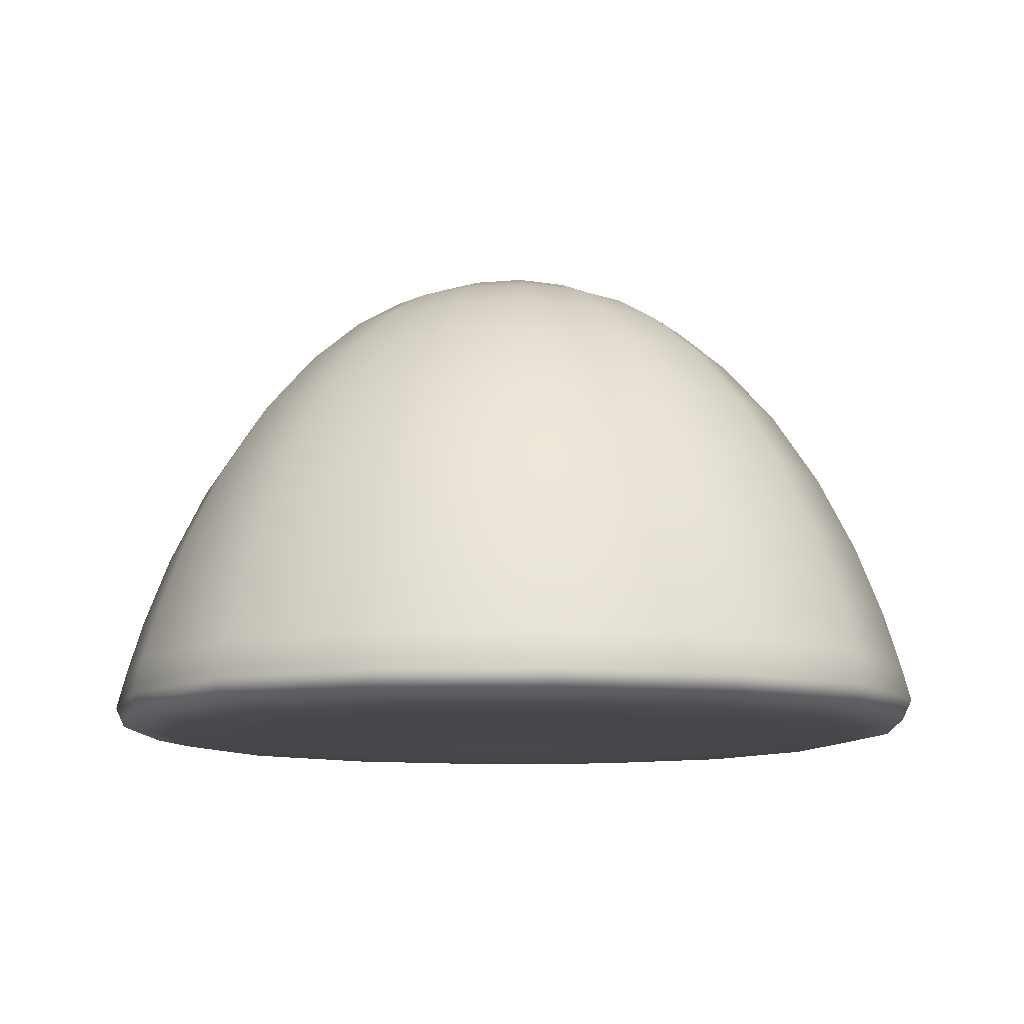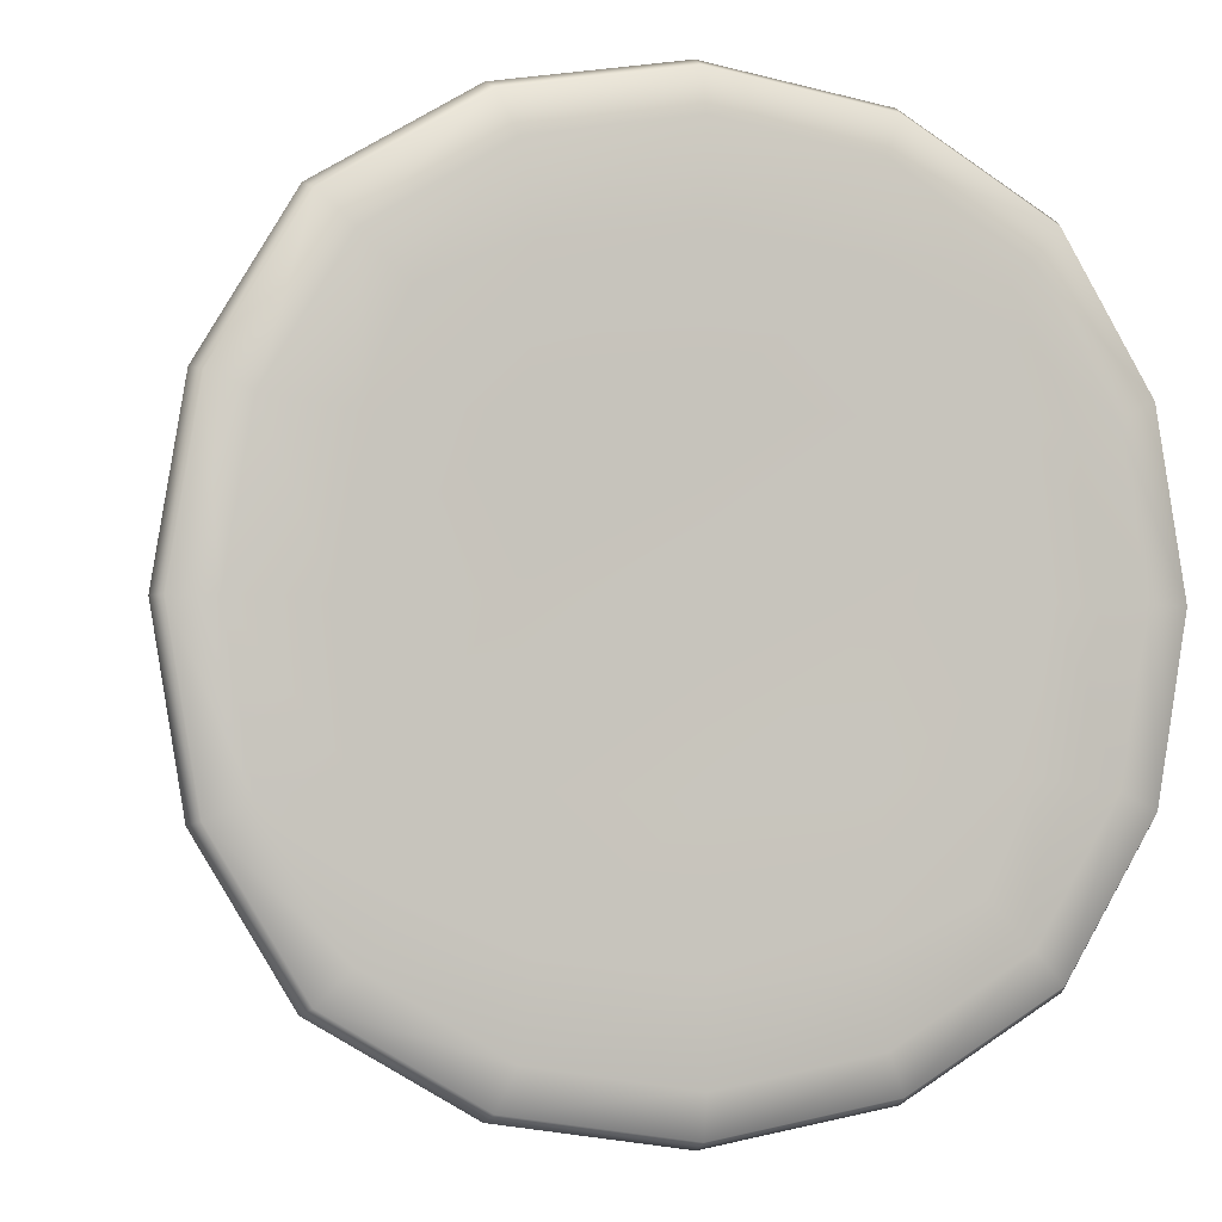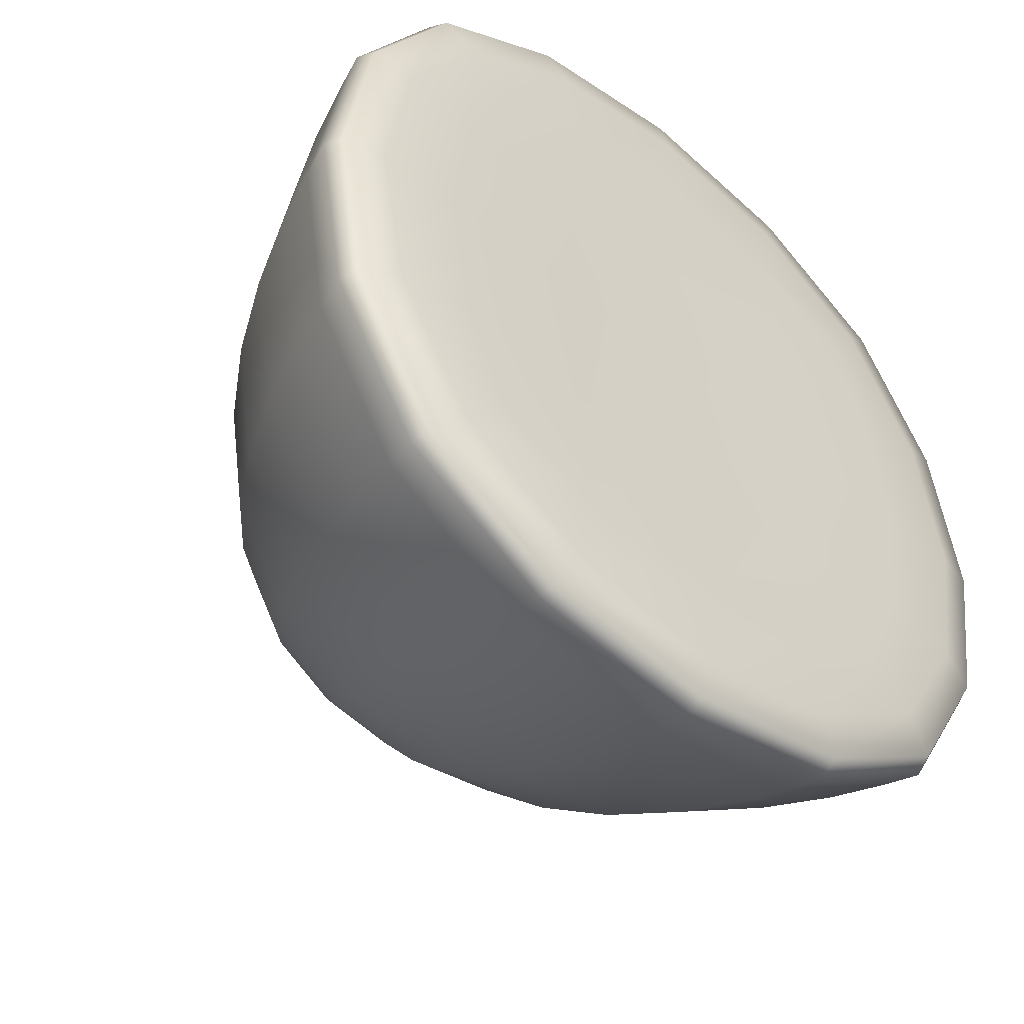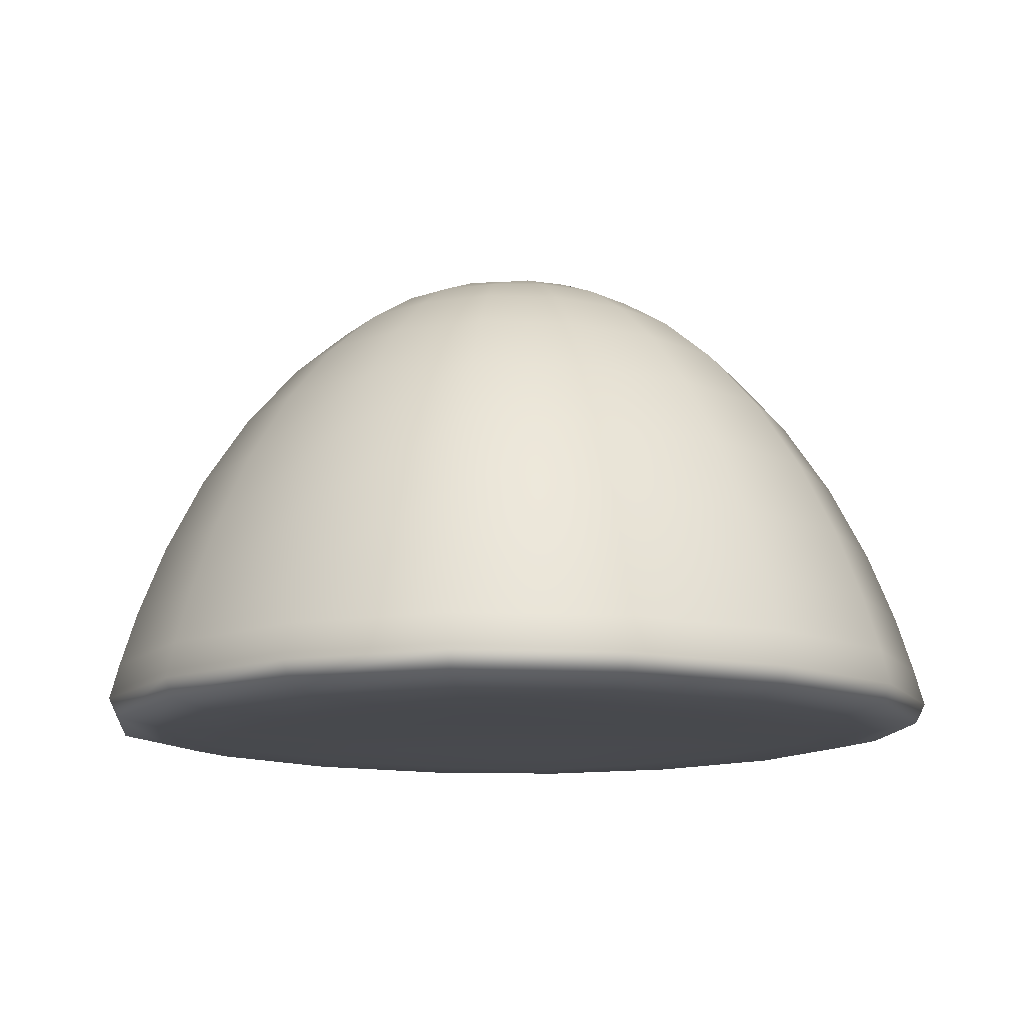
<metadata>
{"format":"obj","ext":"obj","renderer":"f3d","projection":"perspective","resolution":1024,"background":"white","views":[{"elev":-10.6,"azim":-95.8,"up":"+Y"},{"elev":-2.0,"azim":-17.2,"up":"+Z"},{"elev":-46.6,"azim":-42.0,"up":"+Z"},{"elev":-12.4,"azim":142.5,"up":"+Y"}]}
</metadata>
<code>
g meger3d_Char_sundries_C7_7
v -0.2026 0.08083 0.2026
v -0.1666 0.1377 0.1666
v -0.09092 0.1379 0.2121
v -0.1106 0.08098 0.258
v 1.221e-06 0.1381 0.2274
v 1.221e-06 0.08098 0.2764
v 1.221e-06 0.1809 0.1781
v -0.0718 0.1801 0.1666
v -0.1314 0.1792 0.1314
v 0.09092 0.1379 0.2121
v 0.1106 0.08098 0.258
v 0.1666 0.1377 0.1666
v 0.2026 0.08083 0.2026
v 0.1314 0.1792 0.1314
v 0.07181 0.1801 0.1666
v 0.05491 0.2078 0.1247
v 1.221e-06 0.2099 0.1317
v 0.1 0.2056 0.1
v 0.07638 0.2185 0.07638
v 0.04403 0.2249 0.08412
v 1.221e-06 0.2281 0.08753
v -0.0549 0.2078 0.1247
v -0.1 0.2056 0.1
v -0.04402 0.2249 0.08412
v -0.07638 0.2185 0.07638
v -0.04215 0.2327 0.04215
v -0.08412 0.2249 0.04403
v 1.221e-06 0.2364 0.04348
v 1.221e-06 0.24 0
v -0.04348 0.2364 0
v -0.08753 0.2281 0
v 0.04215 0.2327 0.04215
v 0.08412 0.2249 0.04403
v 0.08753 0.2281 0
v 0.04348 0.2364 0
v 0.04215 0.2327 -0.04215
v 1.221e-06 0.2364 -0.04348
v 0.08412 0.2249 -0.04403
v 0.07638 0.2185 -0.07638
v 0.04403 0.2249 -0.08412
v 1.221e-06 0.2281 -0.08753
v -0.04215 0.2327 -0.04215
v -0.08412 0.2249 -0.04403
v -0.04402 0.2249 -0.08412
v -0.07638 0.2185 -0.07638
v -0.0549 0.2078 -0.1247
v -0.1 0.2056 -0.1
v 1.221e-06 0.2099 -0.1317
v 1.221e-06 0.1809 -0.1781
v -0.0718 0.1801 -0.1666
v -0.1314 0.1792 -0.1314
v 0.05491 0.2078 -0.1247
v 0.1 0.2056 -0.1
v 0.1314 0.1792 -0.1314
v 0.07181 0.1801 -0.1666
v 0.09092 0.1379 -0.2121
v 1.221e-06 0.1381 -0.2274
v 0.1666 0.1377 -0.1666
v 0.2026 0.08083 -0.2026
v 0.1106 0.08098 -0.258
v 1.221e-06 0.08098 -0.2764
v -0.09092 0.1379 -0.2121
v -0.1666 0.1377 -0.1666
v -0.1106 0.08098 -0.258
v -0.2026 0.08083 -0.2026
v 0.258 0.08098 -0.1106
v 0.2122 0.1379 -0.09092
v 0.2764 0.08098 0
v 0.2274 0.1381 0
v 0.258 0.08098 0.1106
v 0.2122 0.1379 0.09092
v 0.1781 0.1809 0
v 0.1666 0.1801 0.0718
v 0.1666 0.1801 -0.0718
v 0.1247 0.2078 -0.05491
v 0.1317 0.2099 0
v 0.1247 0.2078 0.05491
v 0.1281 0.01325 0.2989
v 0.2348 0.0132 0.2348
v 0.1422 -0.05823 0.3318
v 1.221e-06 -0.05823 0.3555
v 1.221e-06 0.01325 0.3202
v 0.2607 -0.05824 0.2607
v -0.1422 -0.05823 0.3318
v -0.1281 0.01325 0.2989
v -0.2607 -0.05824 0.2607
v -0.2348 0.0132 0.2348
v -0.3318 -0.05823 0.1422
v -0.2989 0.01325 0.1281
v -0.3555 -0.05823 0
v -0.3202 0.01325 0
v -0.258 0.08098 0.1106
v -0.2121 0.1379 0.09092
v -0.2764 0.08098 0
v -0.2274 0.1381 0
v -0.258 0.08098 -0.1106
v -0.2121 0.1379 -0.09092
v -0.1781 0.1809 0
v -0.1666 0.1801 -0.0718
v -0.1666 0.1801 0.0718
v -0.1247 0.2078 0.05491
v -0.1317 0.2099 0
v -0.1247 0.2078 -0.05491
v -0.2348 0.0132 -0.2348
v -0.2989 0.01325 -0.1281
v -0.2607 -0.05824 -0.2607
v -0.3318 -0.05823 -0.1422
v -0.1281 0.01325 -0.2989
v 1.221e-06 0.01325 -0.3202
v 1.221e-06 -0.05823 -0.3555
v -0.1422 -0.05823 -0.3318
v 0.1281 0.01325 -0.2989
v 0.2348 0.0132 -0.2348
v 0.2989 0.01325 -0.1281
v 0.3318 -0.05823 -0.1422
v 0.3555 -0.05823 0
v 0.3202 0.01325 0
v 0.2607 -0.05824 -0.2607
v 0.3318 -0.05823 0.1422
v 0.2989 0.01325 0.1281
v 0.1422 -0.05823 -0.3318
v -0.2219 -0.2391 -0.2219
v -0.2604 -0.2397 -0.1313
v -0.1379 -0.2392 -0.1379
v -0.1313 -0.2397 -0.2604
v 1.221e-06 -0.2388 -0.1461
v 1.221e-06 -0.24 -0.2794
v 1.221e-06 -0.2342 0
v -0.1461 -0.2388 0
v -0.2794 -0.24 0
v 0.1379 -0.2392 -0.1379
v 0.1313 -0.2397 -0.2604
v 0.2604 -0.2397 -0.1313
v 0.2219 -0.2391 -0.2219
v 0.2794 -0.24 0
v 0.1461 -0.2388 0
v 0.1379 -0.2392 0.1379
v 1.221e-06 -0.2388 0.1461
v 0.2604 -0.2397 0.1313
v 0.2219 -0.2391 0.2219
v 0.1313 -0.2397 0.2604
v 1.221e-06 -0.24 0.2794
v -0.1379 -0.2392 0.1379
v -0.2604 -0.2397 0.1313
v -0.1313 -0.2397 0.2604
v -0.2219 -0.2391 0.2219
v -0.2626 -0.2378 0.2626
v -0.335 -0.238 0.1431
v -0.3595 -0.2382 0
v -0.335 -0.238 -0.1431
v -0.2626 -0.2378 -0.2626
v -0.1431 -0.238 0.335
v 1.221e-06 -0.2382 0.3595
v 0.1431 -0.238 0.335
v 0.2626 -0.2378 0.2626
v 0.335 -0.238 0.1431
v 0.3595 -0.2382 0
v 0.335 -0.238 -0.1431
v 0.2626 -0.2378 -0.2626
v 0.1431 -0.238 -0.335
v 1.221e-06 -0.2382 -0.3595
v -0.1431 -0.238 -0.335
v -0.291 -0.178 -0.291
v -0.2793 -0.1247 -0.2793
v -0.3554 -0.1247 -0.1523
v -0.3704 -0.178 -0.1587
v -0.3808 -0.1247 0
v -0.3969 -0.178 0
v -0.3555 -0.05823 0
v -0.3318 -0.05823 -0.1422
v -0.2607 -0.05824 -0.2607
v -0.3554 -0.1247 0.1523
v -0.3704 -0.178 0.1587
v -0.2793 -0.1247 0.2793
v -0.291 -0.178 0.291
v -0.2607 -0.05824 0.2607
v -0.3318 -0.05823 0.1422
v -0.1523 -0.1247 0.3554
v -0.1587 -0.178 0.3704
v 1.221e-06 -0.1247 0.3808
v 1.221e-06 -0.178 0.3969
v 1.221e-06 -0.05823 0.3555
v -0.1422 -0.05823 0.3318
v 0.1523 -0.1247 0.3554
v 0.1587 -0.178 0.3704
v 0.2793 -0.1247 0.2793
v 0.291 -0.178 0.291
v 0.2607 -0.05824 0.2607
v 0.1422 -0.05823 0.3318
v 0.3554 -0.1247 0.1523
v 0.3704 -0.178 0.1587
v 0.3808 -0.1247 0
v 0.3969 -0.178 0
v 0.3555 -0.05823 0
v 0.3318 -0.05823 0.1422
v 0.3554 -0.1247 -0.1523
v 0.3704 -0.178 -0.1587
v 0.2793 -0.1247 -0.2793
v 0.291 -0.178 -0.291
v 0.2607 -0.05824 -0.2607
v 0.3318 -0.05823 -0.1422
v 0.1422 -0.05823 -0.3318
v 0.1523 -0.1247 -0.3554
v 1.221e-06 -0.05823 -0.3555
v 1.221e-06 -0.1247 -0.3808
v 0.1587 -0.178 -0.3704
v 1.221e-06 -0.178 -0.3969
v -0.1422 -0.05823 -0.3318
v -0.1523 -0.1247 -0.3554
v -0.1587 -0.178 -0.3704
v -0.1623 -0.2117 -0.3786
v -0.2975 -0.2117 -0.2975
v -0.3786 -0.2117 -0.1623
v -0.4056 -0.2117 0
v -0.3786 -0.2117 0.1623
v -0.2975 -0.2117 0.2975
v -0.1623 -0.2117 0.3786
v 1.221e-06 -0.2117 0.4056
v 0.1623 -0.2117 0.3786
v 0.2975 -0.2117 0.2975
v 0.3786 -0.2117 0.1623
v 0.4056 -0.2117 0
v 0.3786 -0.2117 -0.1623
v 0.2975 -0.2117 -0.2975
v 0.1623 -0.2117 -0.3786
v 1.221e-06 -0.2117 -0.4056
v -0.335 -0.238 -0.1431
v -0.3705 -0.2302 -0.1587
v -0.3971 -0.2302 0
v -0.3595 -0.2382 0
v -0.2626 -0.2378 -0.2626
v -0.291 -0.2301 -0.291
v -0.3705 -0.2302 0.1587
v -0.335 -0.238 0.1431
v -0.291 -0.2301 0.291
v -0.2626 -0.2378 0.2626
v -0.3786 -0.2117 0.1623
v -0.4056 -0.2117 0
v -0.2975 -0.2117 0.2975
v -0.3786 -0.2117 -0.1623
v -0.2975 -0.2117 -0.2975
v -0.1587 -0.2302 0.3705
v -0.1431 -0.238 0.335
v 1.221e-06 -0.2302 0.3971
v 1.221e-06 -0.2382 0.3595
v 0.1587 -0.2302 0.3705
v 0.1431 -0.238 0.335
v 0.291 -0.2301 0.291
v 0.2626 -0.2378 0.2626
v 0.1623 -0.2117 0.3786
v 1.221e-06 -0.2117 0.4056
v 0.2975 -0.2117 0.2975
v -0.1623 -0.2117 0.3786
v 0.3705 -0.2302 0.1587
v 0.335 -0.238 0.1431
v 0.3971 -0.2302 0
v 0.3595 -0.2382 0
v 0.3705 -0.2302 -0.1587
v 0.335 -0.238 -0.1431
v 0.291 -0.2301 -0.291
v 0.2626 -0.2378 -0.2626
v 0.3786 -0.2117 -0.1623
v 0.4056 -0.2117 0
v 0.2975 -0.2117 -0.2975
v 0.3786 -0.2117 0.1623
v 0.1623 -0.2117 -0.3786
v 0.1587 -0.2302 -0.3705
v 1.221e-06 -0.2117 -0.4056
v 1.221e-06 -0.2302 -0.3971
v -0.1623 -0.2117 -0.3786
v -0.1587 -0.2302 -0.3705
v 0.1431 -0.238 -0.335
v 1.221e-06 -0.2382 -0.3595
v -0.1431 -0.238 -0.335
g meger3d_Char_sundries_C7_7_0
f 3 2 1
f 4 3 1
f 5 3 4
f 6 5 4
f 5 7 3
f 7 8 3
f 3 8 2
f 8 9 2
f 10 5 6
f 11 10 6
f 12 10 11
f 13 12 11
f 12 14 10
f 14 15 10
f 15 7 5
f 10 15 5
f 15 16 7
f 16 17 7
f 7 17 8
f 18 16 15
f 14 18 15
f 18 19 16
f 19 20 16
f 16 20 17
f 20 21 17
f 8 22 9
f 17 22 8
f 17 21 22
f 22 23 9
f 21 24 22
f 22 24 23
f 24 25 23
f 24 26 25
f 26 27 25
f 28 26 24
f 21 28 24
f 28 29 26
f 29 30 26
f 26 30 27
f 30 31 27
f 32 28 21
f 20 32 21
f 33 32 20
f 19 33 20
f 33 19 18
f 33 34 32
f 34 35 32
f 35 29 28
f 32 35 28
f 35 36 29
f 36 37 29
f 29 37 30
f 38 36 35
f 34 38 35
f 38 39 36
f 39 40 36
f 36 40 37
f 40 41 37
f 30 42 31
f 37 42 30
f 37 41 42
f 42 43 31
f 41 44 42
f 42 44 43
f 44 45 43
f 44 46 45
f 46 47 45
f 43 45 47
f 48 46 44
f 41 48 44
f 48 49 46
f 49 50 46
f 46 50 47
f 50 51 47
f 52 48 41
f 40 52 41
f 53 52 40
f 39 53 40
f 53 54 52
f 54 55 52
f 55 49 48
f 52 55 48
f 55 56 49
f 56 57 49
f 49 57 50
f 58 56 55
f 54 58 55
f 58 59 56
f 59 60 56
f 56 60 57
f 60 61 57
f 50 62 51
f 57 62 50
f 57 61 62
f 62 63 51
f 61 64 62
f 62 64 63
f 64 65 63
f 59 58 66
f 58 67 66
f 58 54 67
f 66 67 68
f 67 69 68
f 68 69 70
f 69 71 70
f 70 71 13
f 71 12 13
f 69 72 71
f 72 73 71
f 71 73 12
f 73 14 12
f 74 72 69
f 67 74 69
f 54 74 67
f 74 75 72
f 75 76 72
f 72 76 73
f 53 75 74
f 54 53 74
f 53 39 75
f 39 38 75
f 75 38 76
f 38 34 76
f 73 77 14
f 76 77 73
f 76 34 77
f 77 18 14
f 34 33 77
f 77 33 18
f 13 11 78
f 79 13 78
f 79 78 80
f 80 78 81
f 78 82 81
f 78 11 82
f 83 79 80
f 11 6 82
f 81 82 84
f 82 85 84
f 82 6 85
f 84 85 86
f 85 87 86
f 86 87 88
f 87 89 88
f 88 89 90
f 89 91 90
f 87 1 89
f 1 92 89
f 89 92 91
f 1 2 92
f 2 93 92
f 92 93 94
f 92 94 91
f 93 95 94
f 94 95 96
f 95 97 96
f 96 97 65
f 97 63 65
f 95 98 97
f 98 99 97
f 97 99 63
f 99 51 63
f 2 9 93
f 9 100 93
f 100 98 95
f 93 100 95
f 100 101 98
f 101 102 98
f 98 102 99
f 23 101 100
f 9 23 100
f 23 25 101
f 25 27 101
f 101 27 102
f 27 31 102
f 99 103 51
f 102 103 99
f 102 31 103
f 103 47 51
f 31 43 103
f 103 43 47
f 96 65 104
f 105 96 104
f 105 104 106
f 107 105 106
f 91 105 107
f 90 91 107
f 94 96 105
f 91 94 105
f 108 104 65
f 64 108 65
f 109 108 64
f 61 109 64
f 109 110 108
f 110 111 108
f 111 106 104
f 108 111 104
f 112 109 61
f 60 112 61
f 113 112 60
f 59 113 60
f 113 59 114
f 113 114 115
f 115 114 116
f 114 117 116
f 118 113 115
f 113 118 112
f 59 66 114
f 114 66 117
f 66 68 117
f 116 117 119
f 117 120 119
f 117 68 120
f 119 120 83
f 120 79 83
f 68 70 120
f 120 70 79
f 70 13 79
f 118 121 112
f 112 121 109
f 121 110 109
f 124 123 122
f 125 124 122
f 126 124 125
f 127 126 125
f 126 128 124
f 128 129 124
f 124 129 123
f 129 130 123
f 131 126 127
f 132 131 127
f 133 131 132
f 134 133 132
f 133 135 131
f 135 136 131
f 136 128 126
f 131 136 126
f 136 137 128
f 137 138 128
f 128 138 129
f 139 137 136
f 135 139 136
f 139 140 137
f 140 141 137
f 137 141 138
f 141 142 138
f 129 143 130
f 138 143 129
f 138 142 143
f 143 144 130
f 142 145 143
f 143 145 144
f 145 146 144
f 146 147 144
f 147 148 144
f 144 148 130
f 148 149 130
f 130 149 123
f 149 150 123
f 123 150 122
f 150 151 122
f 152 147 146
f 145 152 146
f 153 152 145
f 142 153 145
f 154 153 142
f 141 154 142
f 155 154 141
f 140 155 141
f 156 155 140
f 139 156 140
f 157 156 139
f 135 157 139
f 158 157 135
f 133 158 135
f 159 158 133
f 134 159 133
f 159 134 160
f 134 132 160
f 160 132 161
f 132 127 161
f 161 127 162
f 127 125 162
f 162 125 151
f 125 122 151
f 165 164 163
f 166 165 163
f 167 165 166
f 168 167 166
f 167 169 165
f 169 170 165
f 165 170 164
f 170 171 164
f 172 167 168
f 173 172 168
f 174 172 173
f 175 174 173
f 174 176 172
f 176 177 172
f 177 169 167
f 172 177 167
f 178 174 175
f 179 178 175
f 180 178 179
f 181 180 179
f 180 182 178
f 182 183 178
f 183 176 174
f 178 183 174
f 184 180 181
f 185 184 181
f 186 184 185
f 187 186 185
f 186 188 184
f 188 189 184
f 189 182 180
f 184 189 180
f 190 186 187
f 191 190 187
f 192 190 191
f 193 192 191
f 192 194 190
f 194 195 190
f 195 188 186
f 190 195 186
f 196 192 193
f 197 196 193
f 198 196 197
f 199 198 197
f 198 200 196
f 200 201 196
f 201 194 192
f 196 201 192
f 200 198 202
f 198 203 202
f 198 199 203
f 202 203 204
f 203 205 204
f 199 206 203
f 203 206 205
f 206 207 205
f 204 205 208
f 205 209 208
f 205 207 209
f 208 209 171
f 209 164 171
f 207 210 209
f 209 210 164
f 210 163 164
f 210 211 163
f 211 212 163
f 166 163 212
f 213 166 212
f 168 166 213
f 214 168 213
f 173 168 214
f 215 173 214
f 175 173 215
f 216 175 215
f 179 175 216
f 217 179 216
f 181 179 217
f 218 181 217
f 185 181 218
f 219 185 218
f 187 185 219
f 220 187 219
f 191 187 220
f 221 191 220
f 193 191 221
f 222 193 221
f 197 193 222
f 223 197 222
f 199 197 223
f 224 199 223
f 199 224 206
f 224 225 206
f 206 225 207
f 225 226 207
f 207 226 210
f 226 211 210
f 6 4 85
f 85 4 87
f 4 1 87
f 229 228 227
f 230 229 227
f 227 228 231
f 228 232 231
f 233 229 230
f 234 233 230
f 235 233 234
f 236 235 234
f 233 237 229
f 237 238 229
f 229 238 228
f 239 237 233
f 235 239 233
f 228 240 232
f 238 240 228
f 240 241 232
f 242 235 236
f 243 242 236
f 244 242 243
f 245 244 243
f 246 244 245
f 247 246 245
f 248 246 247
f 249 248 247
f 246 250 244
f 250 251 244
f 244 251 242
f 252 250 246
f 248 252 246
f 251 253 242
f 253 239 235
f 242 253 235
f 254 248 249
f 255 254 249
f 256 254 255
f 257 256 255
f 258 256 257
f 259 258 257
f 260 258 259
f 261 260 259
f 258 262 256
f 262 263 256
f 256 263 254
f 264 262 258
f 260 264 258
f 263 265 254
f 265 252 248
f 254 265 248
f 264 260 266
f 260 267 266
f 260 261 267
f 266 267 268
f 267 269 268
f 268 269 270
f 269 271 270
f 270 271 241
f 271 232 241
f 267 272 269
f 261 272 267
f 272 273 269
f 269 273 271
f 271 274 232
f 273 274 271
f 274 231 232

</code>
